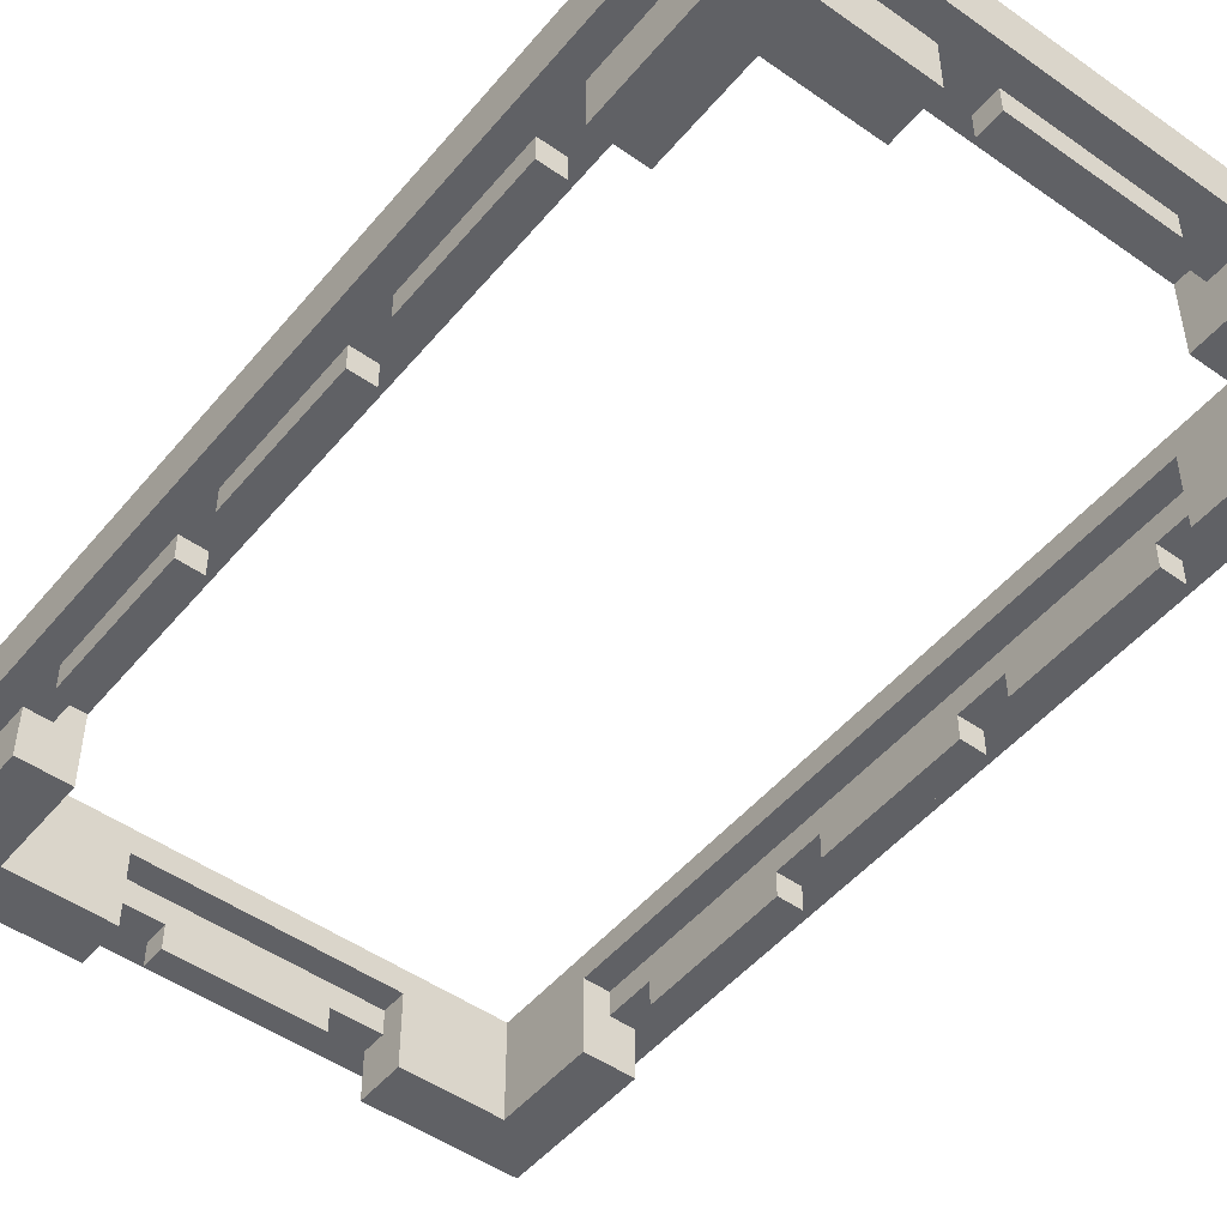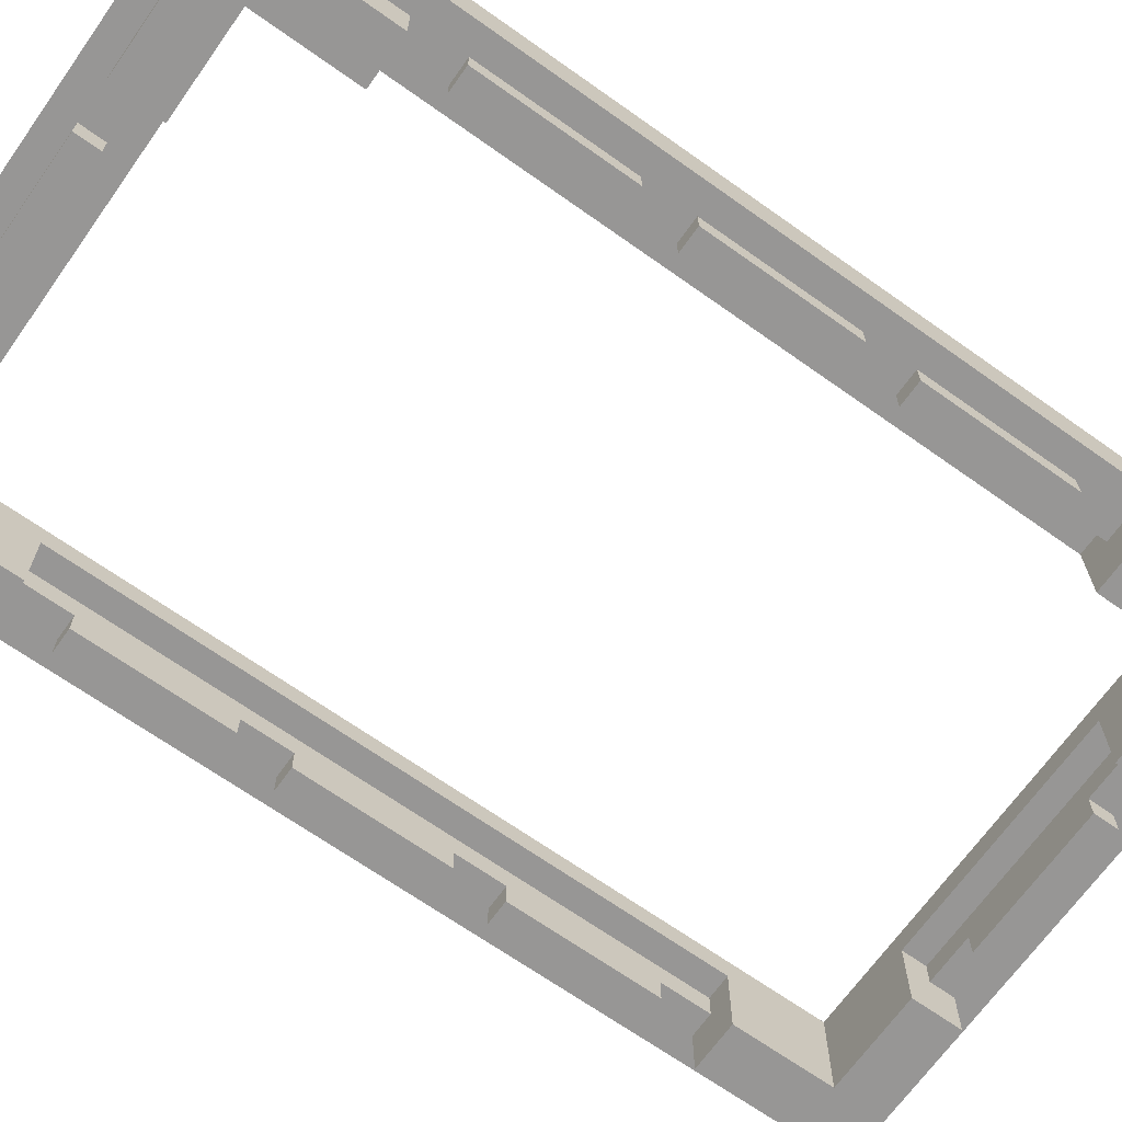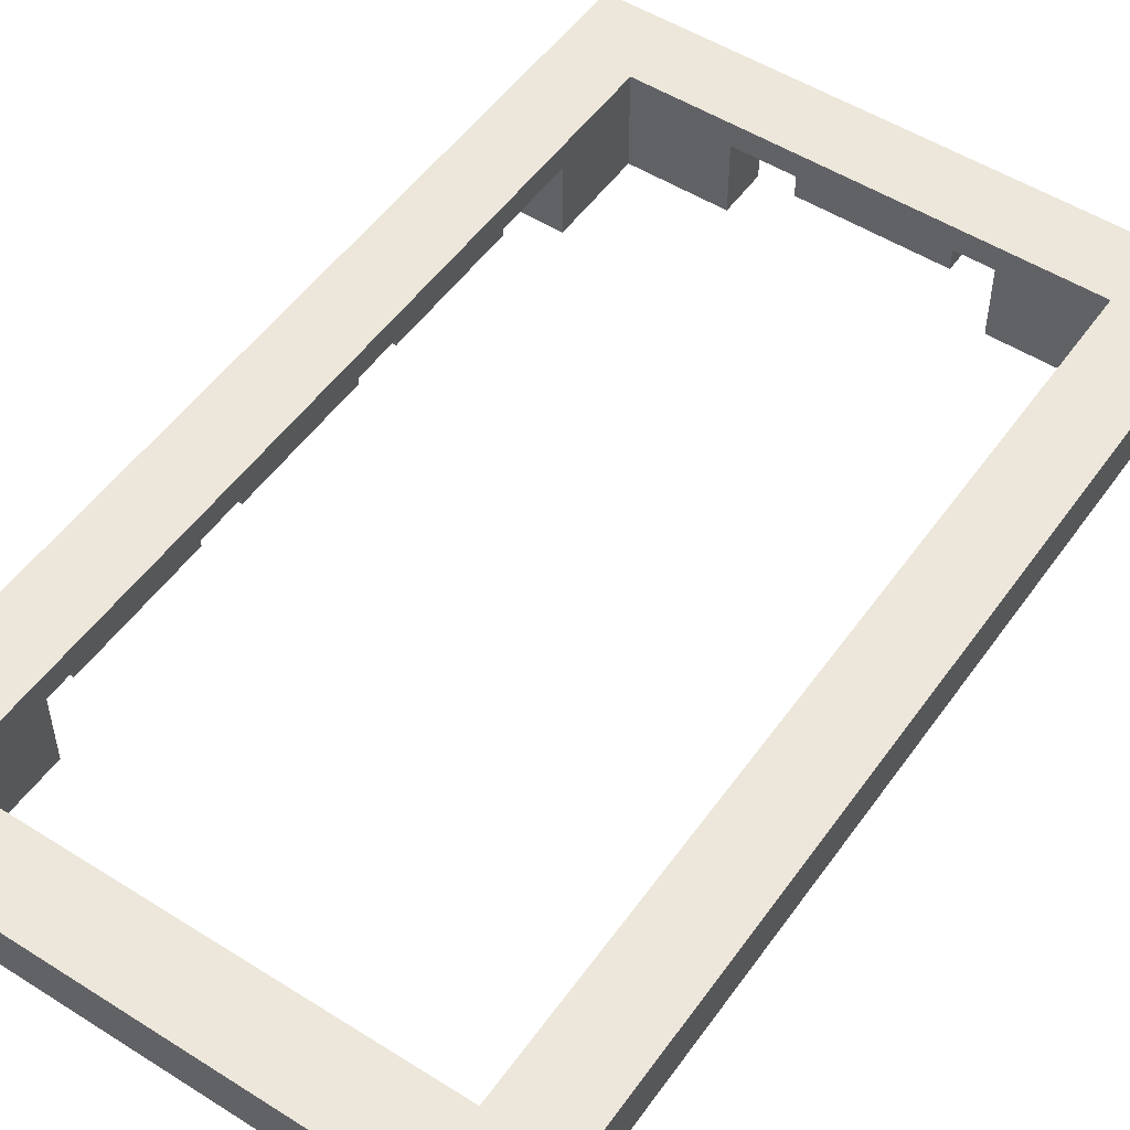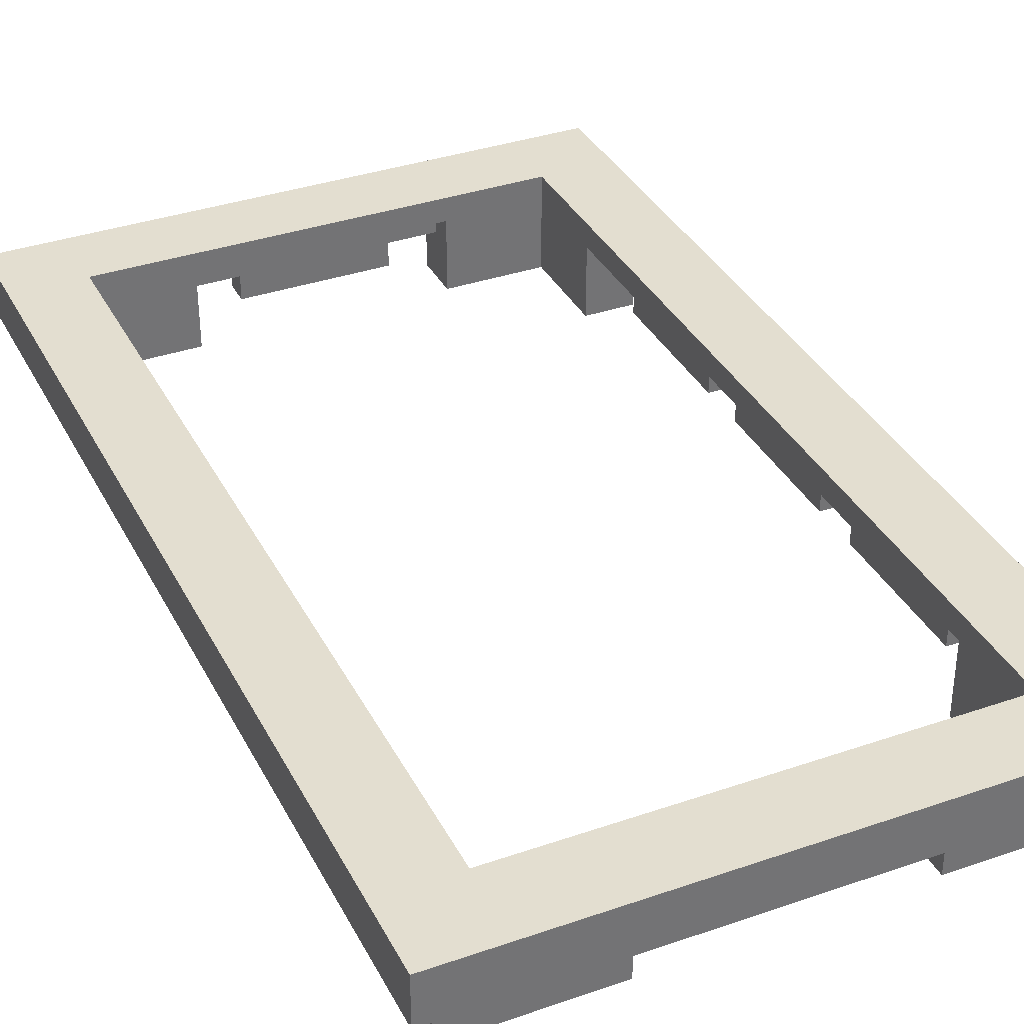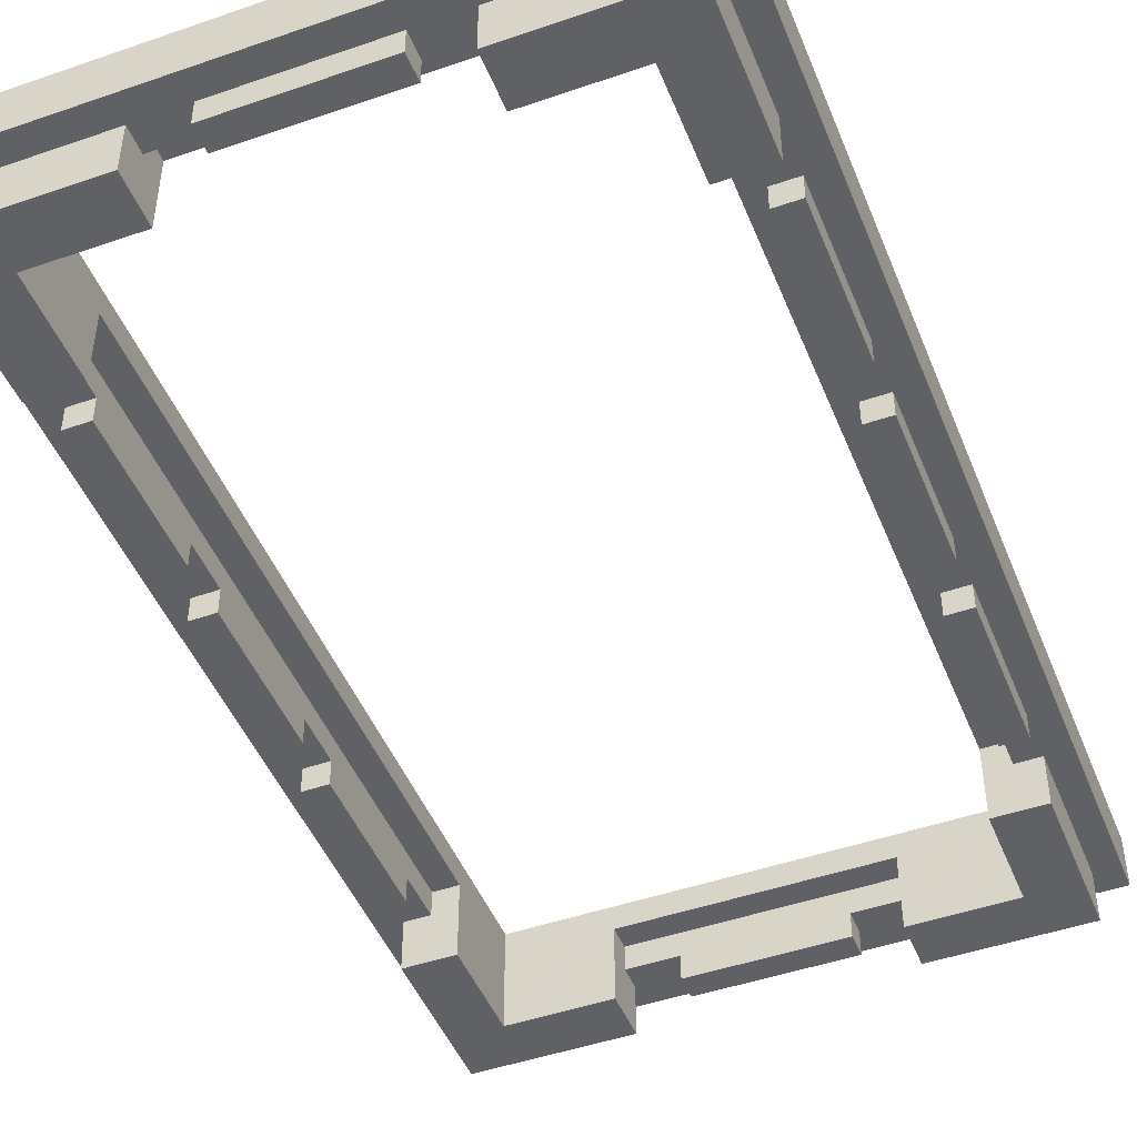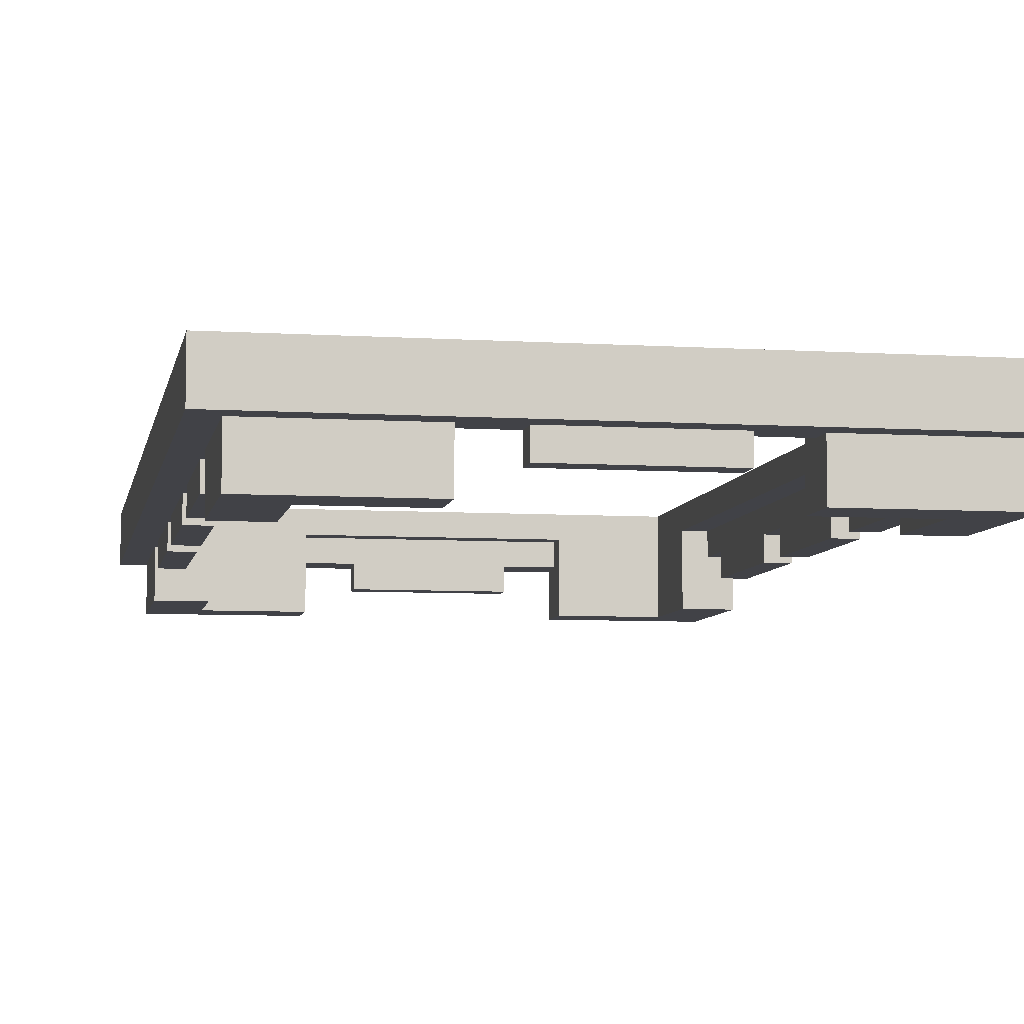
<metadata>
{"format":"obj","ext":"obj","renderer":"f3d","projection":"perspective","resolution":1024,"background":"white","views":[{"elev":-49.1,"azim":142.0,"up":"+Z"},{"elev":-67.9,"azim":-125.4,"up":"+Z"},{"elev":51.8,"azim":34.4,"up":"+Z"},{"elev":35.7,"azim":-24.5,"up":"+Z"},{"elev":-47.0,"azim":21.4,"up":"+Z"},{"elev":-6.8,"azim":169.6,"up":"+Z"}]}
</metadata>
<code>
o 625v1-adapter-3x5
v -11 -3 -1
v -11 -3 1e-06
v -10 -3 -1
v -10 -3 1e-06
v -9 0 2
v -11 -5 -1
v -11 -5 1e-06
v -10 -5 -1
v -10 -5 1e-06
v -11 -11 -1
v -11 -11 1e-06
v -10 -11 -1
v -10 -11 1e-06
v -9 -13 -2
v -10 -13 1e-06
v -11 -13 -2
v -11 -13 1e-06
v -9 -13 1
v -10 -13 1
v -3 -18 -1
v -3 -18 0
v -3 -19 -1
v -3 -19 0
v -5 -17 1
v -5 -18 1
v -5 -18 0
v -5 -19 0
v -5 -17 -2
v -5 -19 -2
v -7 -17 2
v -9 -17 -2
v -9 -17 2
v -11 -19 -2
v -11 -19 1e-06
v -11 -18 2
v -12 -17 2
v -12 -20 1e-06
v -12 -20 2
v -3 18 -1
v -3 19 -1
v -3 18 0
v -3 19 0
v -5 19 0
v -5 18 0
v -5 18 1
v -5 17 1
v -5 19 -2
v -5 17 -2
v -9 17 -2
v -9 17 2
v -11 19 -2
v -11 19 1e-06
v -12 20 1e-06
v -12 20 2
v -9 13 -2
v -10 13 1e-06
v -11 13 -2
v -11 13 1e-06
v -9 13 1
v -10 13 1
v -11 11 -1
v -11 11 1e-06
v -10 11 -1
v -10 11 1e-06
v -11 5 -1
v -11 5 1e-06
v -10 5 -1
v -10 5 1e-06
v -11 3 -1
v -11 3 1e-06
v -10 3 -1
v -10 3 1e-06
v -11 1 1e-06
v -12 1 1e-06
v -12 0 2
v 12 20 -1e-06
v 11 19 -1e-06
v 12 20 2
v 11 19 -2
v 9 19 -1e-06
v 9 17 -2
v 9 20 -1e-06
v 9 17 2
v 5 19 -2
v 5 18 -0
v 5 19 -0
v 5 17 -2
v 5 17 1
v 5 18 1
v 3 19 -0
v 3 18 -0
v 3 18 -1
v 3 19 -1
v 11 13 -1e-06
v 11 13 -2
v 10 13 -1e-06
v 9 13 -2
v 10 13 1
v 9 13 1
v 11 11 -1e-06
v 10 11 -1
v 10 11 -1e-06
v 11 11 -1
v 11 5 -1e-06
v 10 5 -1
v 10 5 -1e-06
v 11 5 -1
v 11 3 -1e-06
v 10 3 -1
v 10 3 -1e-06
v 11 3 -1
v 11 -3 -1e-06
v 10 -3 -1
v 10 -3 -1e-06
v 11 -3 -1
v 11 -5 -1e-06
v 10 -5 -1
v 10 -5 -1e-06
v 11 -5 -1
v 11 -11 -1e-06
v 10 -11 -1
v 10 -11 -1e-06
v 11 -11 -1
v 11 -13 -1e-06
v 11 -13 -2
v 10 -13 -1e-06
v 9 -13 -2
v 10 -13 1
v 9 -13 1
v 11 -19 -1e-06
v 12 -20 -1e-06
v 12 -20 2
v 9 -17 -2
v 11 -19 -2
v 9 -17 2
v 5 -17 -2
v 5 -18 -0
v 5 -19 -2
v 5 -19 -0
v 5 -17 1
v 5 -18 1
v 3 -18 -0
v 3 -19 -0
v 3 -19 -1
v 3 -18 -1
f 73 74 70
f 53 52 58
f 83 81 99
f 5 32 18
f 50 46 88
f 37 132 38
f 140 25 24
f 95 77 94
f 83 99 129
f 116 112 131
f 51 47 49
f 111 115 113
f 7 8 6
f 46 48 44
f 69 1 73
f 53 42 43
f 99 128 129
f 112 114 113
f 135 133 140
f 14 16 15
f 58 56 62
f 37 11 17
f 11 15 17
f 89 45 41
f 139 130 131
f 7 9 8
f 126 128 122
f 64 60 68
f 63 67 65
f 136 138 137
f 133 136 140
f 19 9 4
f 19 13 9
f 118 128 114
f 11 12 13
f 135 30 132
f 94 77 76
f 81 83 88
f 82 80 86
f 53 43 52
f 83 50 88
f 31 14 18
f 86 85 91
f 59 60 56
f 2 3 4
f 1 2 73
f 23 22 144
f 56 60 64
f 112 113 115
f 142 145 20
f 116 119 117
f 111 113 109
f 53 54 82
f 145 22 20
f 95 97 81
f 89 88 46
f 101 107 105
f 89 46 45
f 125 127 126
f 26 25 21
f 30 35 38
f 11 10 12
f 95 94 96
f 87 88 85
f 59 55 49
f 131 23 143
f 23 20 22
f 28 31 30
f 68 60 72
f 23 144 143
f 96 98 99
f 99 97 96
f 98 106 110
f 127 133 129
f 37 74 11
f 24 25 26
f 60 19 72
f 122 128 118
f 35 30 32
f 66 68 70
f 8 12 10
f 83 129 135
f 90 91 92
f 36 75 74
f 48 47 44
f 13 12 8
f 4 3 71
f 117 123 121
f 56 64 62
f 110 109 113
f 54 75 50
f 74 53 62
f 5 18 59
f 131 37 23
f 86 91 90
f 77 82 76
f 100 102 96
f 126 124 125
f 2 4 9
f 84 86 80
f 131 143 139
f 70 74 66
f 98 102 106
f 141 137 142
f 4 71 72
f 69 3 1
f 15 19 18
f 93 42 90
f 61 65 66
f 93 40 42
f 110 113 114
f 42 39 41
f 54 78 82
f 81 97 99
f 47 48 49
f 70 72 71
f 56 58 57
f 145 144 22
f 97 95 96
f 18 14 15
f 98 110 114
f 34 29 27
f 54 50 83
f 120 123 119
f 78 54 83
f 117 121 122
f 143 144 145
f 2 9 7
f 112 111 108
f 82 90 42
f 124 122 120
f 137 141 140
f 28 24 26
f 108 111 109
f 128 98 114
f 112 115 111
f 50 49 46
f 49 55 57
f 120 119 116
f 47 43 44
f 75 5 50
f 100 76 104
f 138 130 139
f 93 92 39
f 29 28 26
f 60 59 18
f 74 37 36
f 16 17 15
f 56 57 55
f 87 81 88
f 138 134 130
f 68 72 70
f 69 71 3
f 62 63 61
f 78 76 82
f 37 17 34
f 75 54 74
f 116 114 112
f 42 41 44
f 52 47 51
f 49 48 46
f 19 4 72
f 66 67 68
f 104 103 100
f 94 76 100
f 55 59 56
f 100 96 94
f 70 71 69
f 53 58 62
f 54 53 74
f 68 67 64
f 45 44 41
f 63 65 61
f 24 28 30
f 116 118 114
f 51 58 52
f 7 10 11
f 104 107 103
f 53 82 42
f 19 15 13
f 30 38 132
f 16 14 31
f 35 36 38
f 91 85 89
f 74 7 11
f 95 79 77
f 88 89 85
f 27 26 21
f 80 79 84
f 138 139 137
f 140 141 25
f 59 49 50
f 108 106 104
f 80 77 79
f 118 117 122
f 112 108 131
f 99 98 128
f 82 86 90
f 13 8 9
f 66 74 62
f 98 96 102
f 108 110 106
f 79 81 84
f 93 39 40
f 81 87 84
f 135 132 78
f 27 29 26
f 23 21 20
f 74 2 7
f 33 16 31
f 140 136 137
f 90 92 93
f 51 57 58
f 49 57 51
f 130 124 131
f 100 103 101
f 120 116 131
f 79 95 81
f 141 142 21
f 133 135 129
f 37 131 132
f 102 105 106
f 120 121 123
f 34 33 29
f 102 101 105
f 134 125 124
f 138 136 133
f 36 35 32
f 2 1 3
f 7 6 10
f 37 27 23
f 104 105 107
f 134 124 130
f 61 66 62
f 67 63 64
f 77 80 82
f 27 21 23
f 127 129 126
f 8 10 6
f 25 141 21
f 142 20 21
f 108 109 110
f 34 16 33
f 41 92 91
f 44 45 46
f 32 31 18
f 32 5 75
f 104 76 108
f 42 40 39
f 143 142 137
f 66 65 67
f 124 120 131
f 116 117 118
f 11 13 15
f 31 28 29
f 30 135 140
f 74 73 2
f 73 70 69
f 101 103 107
f 76 132 131
f 37 38 36
f 59 50 5
f 60 18 19
f 140 24 30
f 133 127 125
f 52 43 47
f 124 126 122
f 117 119 123
f 37 34 27
f 42 44 43
f 86 84 85
f 129 128 126
f 62 64 63
f 104 106 105
f 134 138 133
f 31 32 30
f 41 91 89
f 120 122 121
f 133 125 134
f 143 137 139
f 41 39 92
f 33 31 29
f 76 78 132
f 76 131 108
f 143 145 142
f 34 17 16
f 75 36 32
f 78 83 135
f 100 101 102
f 84 87 85

</code>
